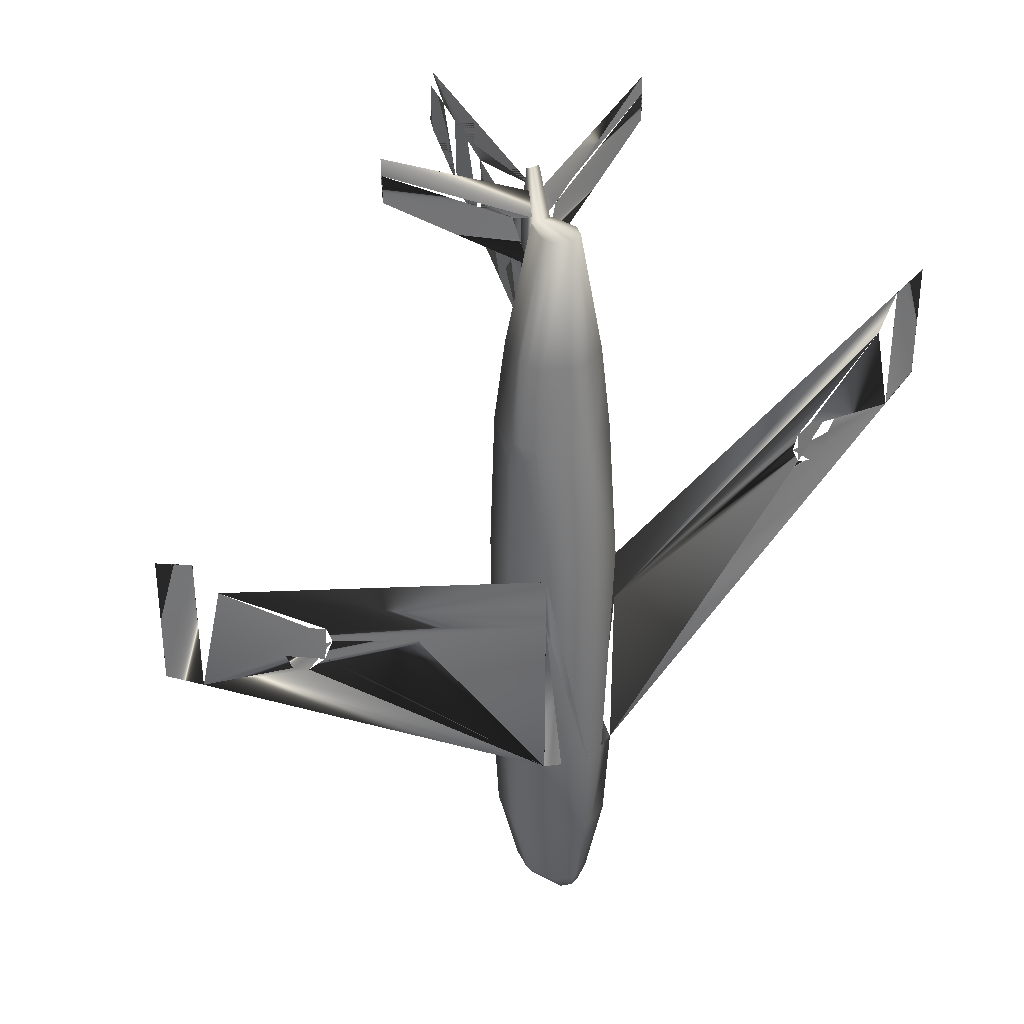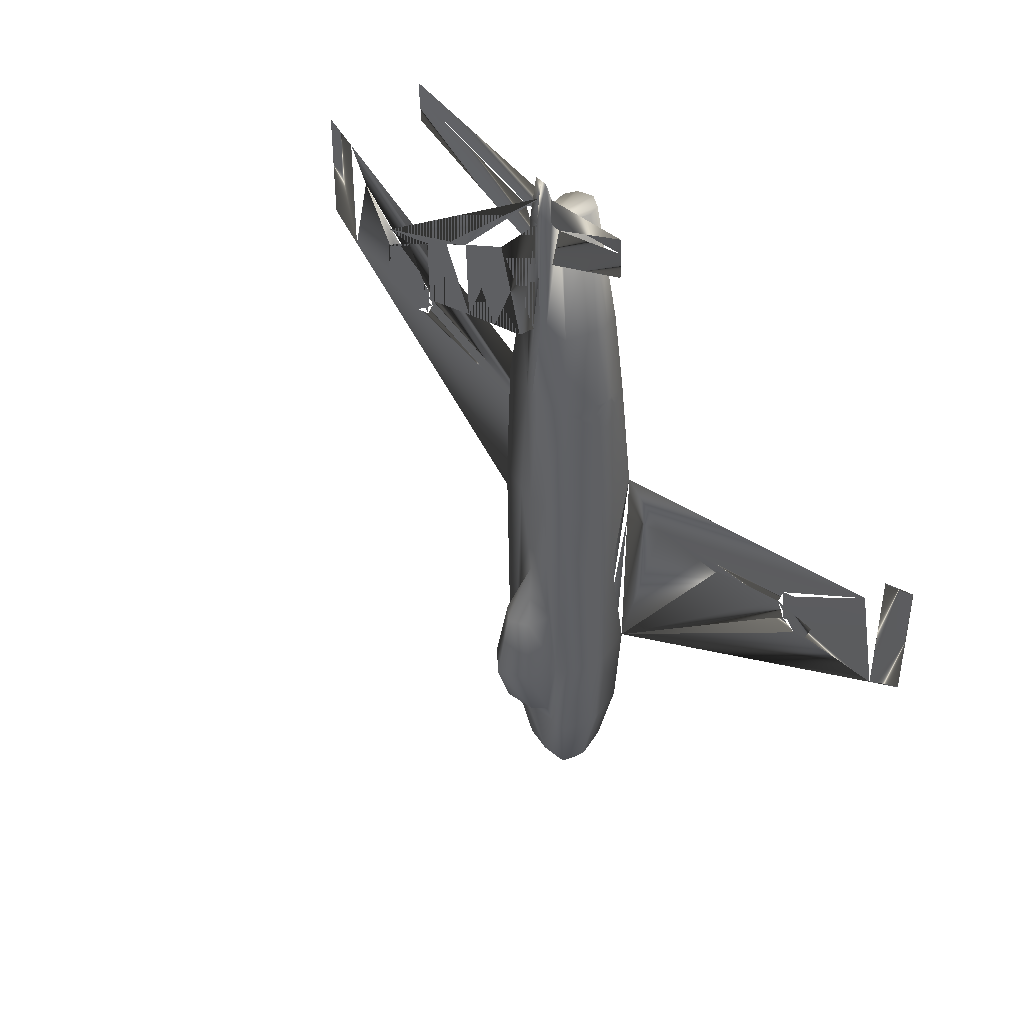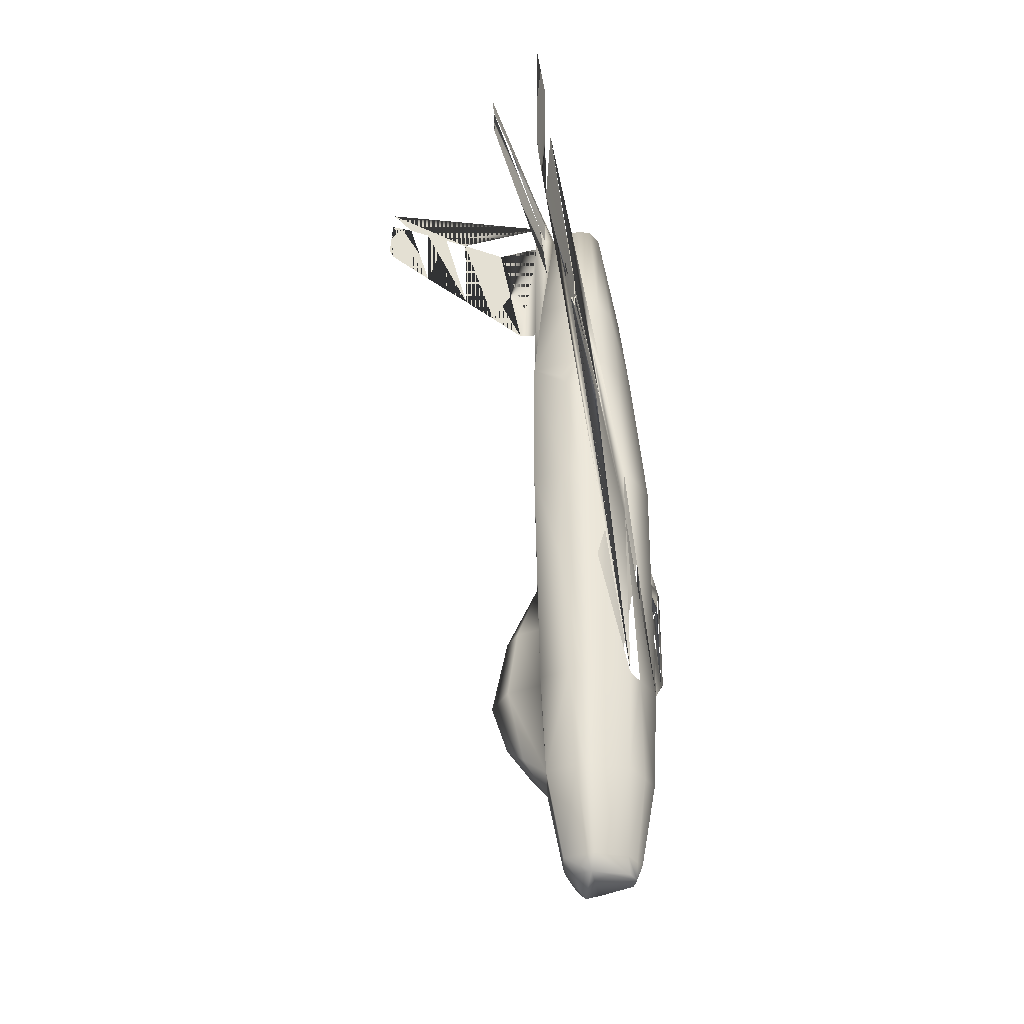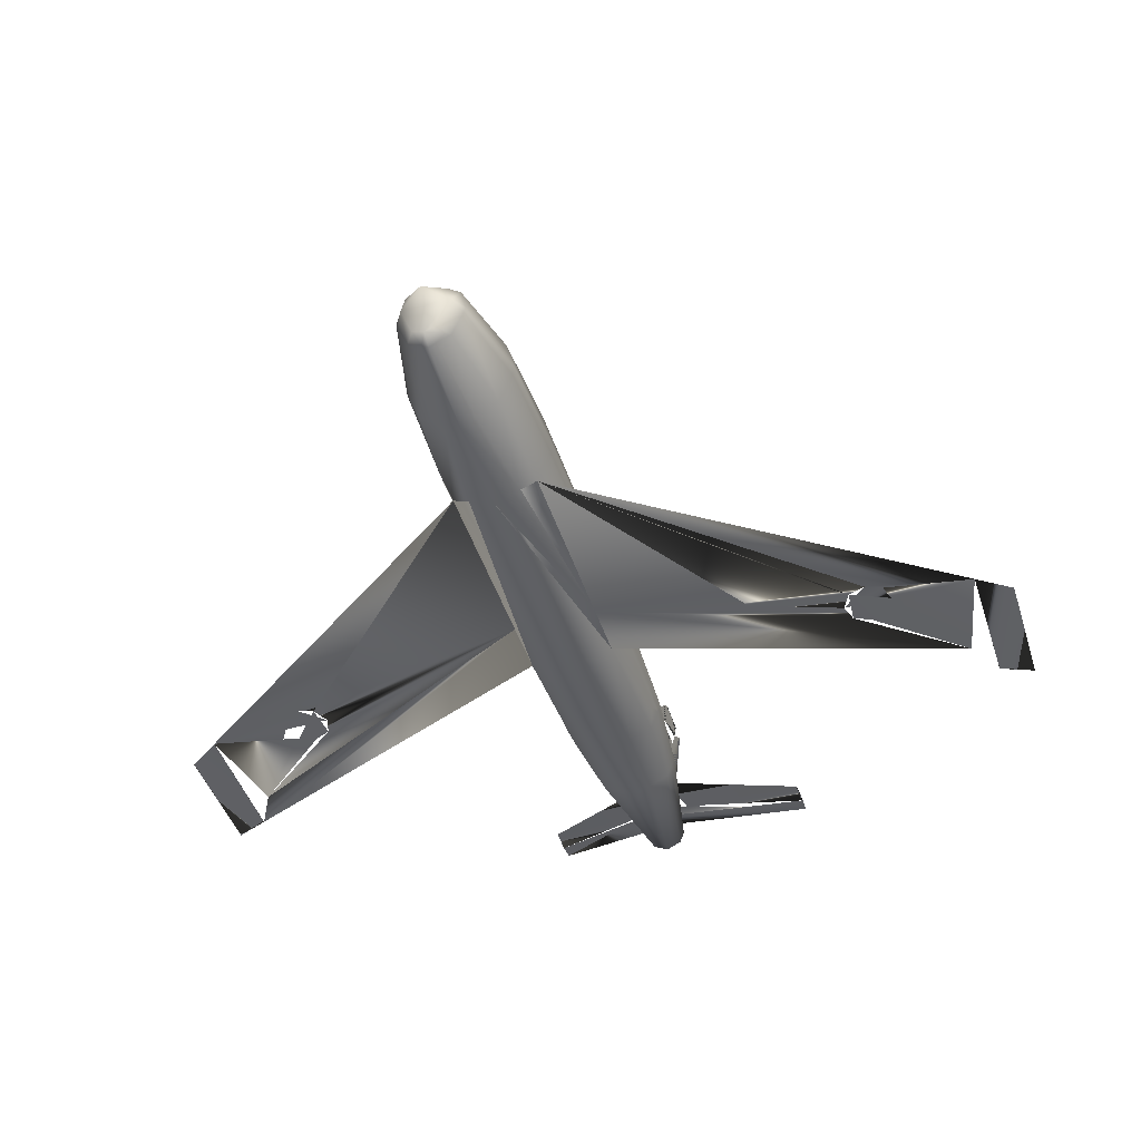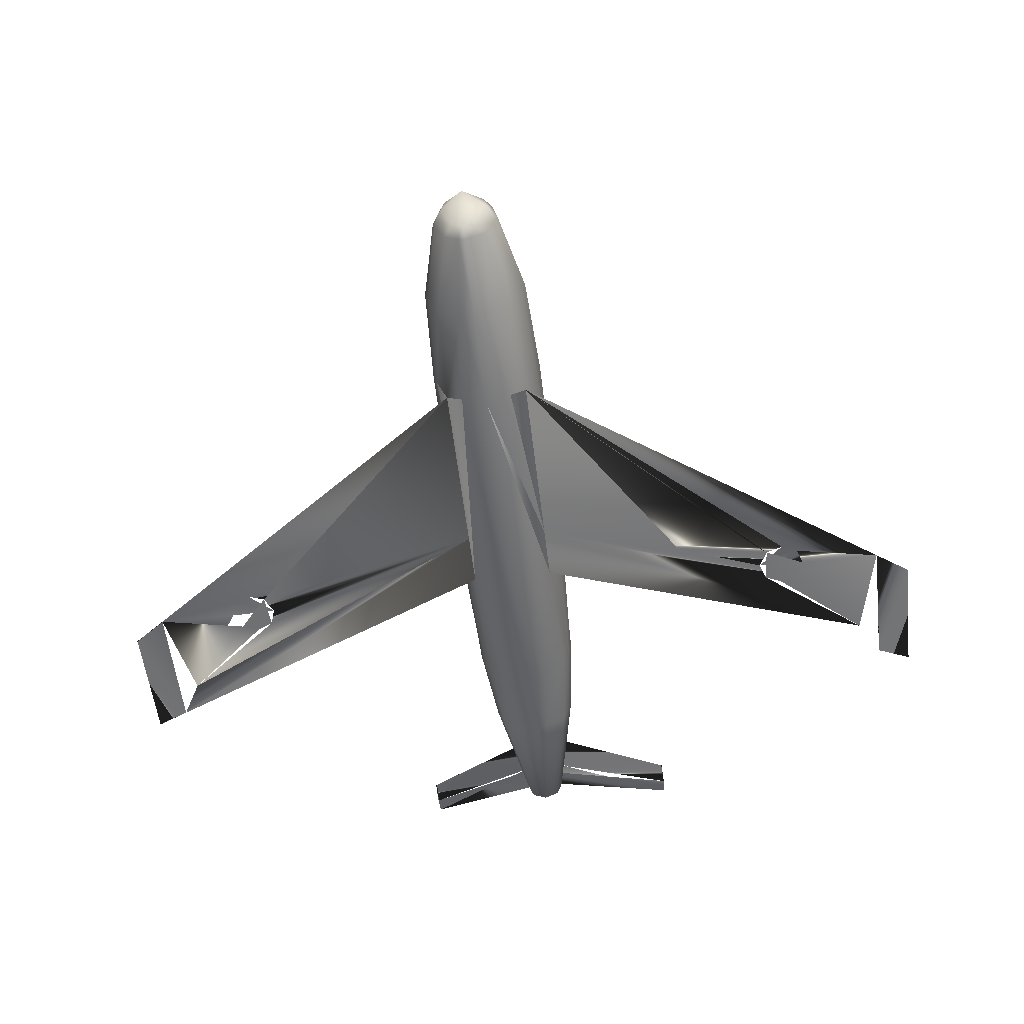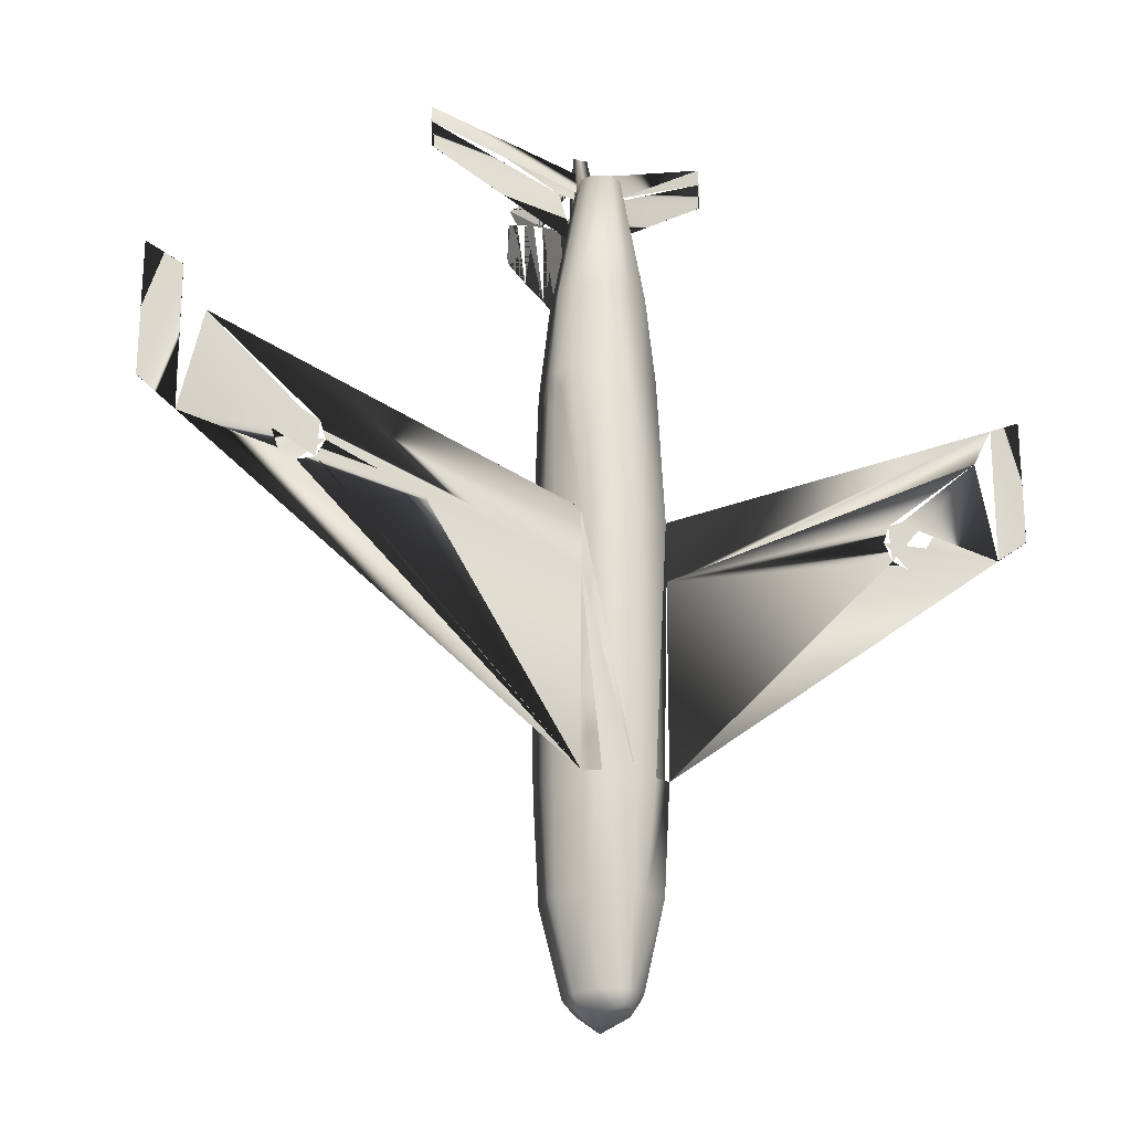
<metadata>
{"format":"obj","ext":"obj","renderer":"f3d","projection":"perspective","resolution":1024,"background":"white","views":[{"elev":36.0,"azim":-34.4,"up":"+Z"},{"elev":45.8,"azim":-128.4,"up":"+Z"},{"elev":-37.0,"azim":-80.0,"up":"+Z"},{"elev":-45.4,"azim":-162.4,"up":"+Y"},{"elev":-55.6,"azim":-173.4,"up":"+Y"},{"elev":-21.4,"azim":-25.2,"up":"+Z"}]}
</metadata>
<code>
v 0.5539 0.08844 0.6324
v 0.5508 0.08051 0.6324
v 0.5508 0.07972 0.6269
v 0.5515 0.09954 0.6269
v 0.5515 0.09954 0.6324
v 0.4675 0.08289 0.05434
v 0.4492 0.08051 0.1376
v 0.4461 0.08844 0.1376
v 0.4659 0.08844 0.05434
v 0.5246 0.08844 0.04007
v 0.5341 0.08844 0.05434
v 0.5325 0.08289 0.05434
v 0.4453 0.07654 0.2407
v 0.4413 0.08844 0.2407
v 0.5333 0.09161 0.05434
v 0.4477 0.07179 0.3787
v 0.4461 0.07575 0.4857
v 0.4413 0.08844 0.4857
v 0.5991 0.0472 0.4556
v 0.5428 0.04403 0.2407
v 0.5428 0.04403 0.4286
v 0.4485 0.07972 0.6015
v 0.4453 0.08844 0.5967
v 0.9512 0.06386 0.6721
v 0.952 0.06386 0.5436
v 0.4492 0.08051 0.6324
v 0.4588 0.08051 0.7212
v 0.4556 0.08844 0.7212
v 0.4461 0.08844 0.6324
v 0.4802 0.08844 0.8481
v 0.5 0.1178 0.05434
v 0.5 0.1328 0.1376
v 0.5262 0.1289 0.1376
v 0.5 0.1344 0.8775
v 0.5 0.1328 0.8973
v 0.5071 0.1328 0.8981
v 0.5095 0.1376 0.8497
v 0.5 0.1376 0.8481
v 0.4477 0.09716 0.1376
v 0.4667 0.09161 0.05434
v 0.4445 0.1019 0.2407
v 0.4445 0.1043 0.4857
v 0.4461 0.1091 0.3787
v 0.4818 0.14 0.4857
v 0.4905 0.14 0.6324
v 0.5 0.1424 0.4857
v 0.4477 0.1003 0.6031
v 0.5 0.1416 0.6324
v 0.5095 0.14 0.6324
v 0.4572 0.09558 0.7212
v 0.4485 0.09954 0.6324
v 0.5428 0.09558 0.7212
v 0.5198 0.08844 0.8481
v 0.5444 0.08844 0.7212
v 0.5555 0.1043 0.4857
v 0.5523 0.1003 0.6031
v 0.5547 0.08844 0.5967
v 0.5587 0.08844 0.4857
v 0.5182 0.14 0.4857
v 0.5555 0.1019 0.2407
v 0.5539 0.1091 0.3787
v 0.5587 0.08844 0.2407
v 0.5523 0.09716 0.1376
v 0.5539 0.08844 0.1376
v 0.5412 0.08051 0.7212
v 0.5515 0.07972 0.6015
v 0.5539 0.07575 0.4857
v 0.5523 0.07179 0.3787
v 0.5547 0.07654 0.2407
v 0.4905 0.1376 0.8497
v 0.4929 0.1328 0.8981
v 0.5508 0.08051 0.1376
v 0.4738 0.1289 0.1376
v 0.4492 0.07972 0.6269
v 0.4485 0.09954 0.6269
v 0.4754 0.08844 0.04007
v 0.048 0.06386 0.5436
v 0.04879 0.06386 0.6721
v 0.4572 0.04403 0.4286
v 0.4572 0.04403 0.2407
v 0.4009 0.0472 0.4556
v 0.4754 0.1305 0.8529
v 0.4905 0.1273 0.8489
v 0.4905 0.1257 0.799
v 0.3525 0.1614 0.9203
v 0.3533 0.1622 0.9369
v 0.4921 0.1273 0.8775
v 0.3533 0.1606 0.8925
v 0.5 0.14 0.7197
v 0.5095 0.1392 0.7197
v 0.5095 0.1321 0.7212
v 0.5095 0.1273 0.8489
v 0.5095 0.1178 0.8481
v 0.5 0.1574 0.7212
v 0.5 0.1796 0.8426
v 0.5 0.2209 0.8664
v 0.5 0.3041 0.9266
v 0.5 0.2431 0.879
v 0.5 0.2843 0.9005
v 0.5 0.2645 0.8894
v 0.5 0.3057 0.91
v 0.5 0.2185 0.7807
v 0.5 0.2629 0.8227
v 0.4905 0.1178 0.8481
v 0.4572 0.04403 0.4857
v 0.1059 0.06069 0.6158
v 0.08368 0.06227 0.6562
v 0.08368 0.06227 0.5174
v 0.5182 0.1305 0.1527
v 0.5349 0.1328 0.2407
v 0.4651 0.1328 0.2407
v 0.4762 0.1352 0.3136
v 0.5 0.1408 0.3787
v 0.4818 0.1305 0.1527
v 0.5238 0.1352 0.3136
v 0.9163 0.06227 0.6562
v 0.8941 0.06069 0.6158
v 0.5428 0.04403 0.4857
v 0.9163 0.06227 0.5174
v 0.5095 0.1257 0.799
v 0.5246 0.1305 0.8529
v 0.5079 0.1273 0.8775
v 0.6467 0.1622 0.9369
v 0.6475 0.1614 0.9203
v 0.6467 0.1606 0.8925
v 0.4905 0.1321 0.7212
v 0.4905 0.1392 0.7197
v 0.4572 0.1352 0.6324
v 0.4651 0.1281 0.7212
v 0.5 0.1083 0.04007
v 0.5206 0.1051 0.04007
v 0.5 0.09796 0.025
v 0.5484 0.1352 0.4857
v 0.5492 0.1305 0.2407
v 0.4715 0.1138 0.05434
v 0.4548 0.1265 0.1376
v 0.5452 0.1265 0.1376
v 0.5 0.08844 0.04007
v 0.4794 0.1051 0.04007
v 0.8085 0.05672 0.4889
v 0.791 0.05593 0.4944
v 0.7823 0.05593 0.5119
v 0.7879 0.05593 0.5293
v 0.8045 0.05672 0.5373
v 0.8227 0.05751 0.5317
v 0.8251 0.05831 0.4976
v 0.8315 0.05831 0.5151
v 0.5492 0.07337 0.6166
v 0.5428 0.05989 0.6324
v 0.4492 0.1059 0.6142
v 0.4516 0.1352 0.4857
v 0.4508 0.07337 0.6166
v 0.4572 0.05989 0.6324
v 0.4508 0.1305 0.2407
v 0.5508 0.1059 0.6142
v 0.5428 0.1352 0.6324
v 0.1915 0.05672 0.4889
v 0.209 0.05593 0.4944
v 0.2177 0.05593 0.5119
v 0.2121 0.05593 0.5293
v 0.1955 0.05672 0.5373
v 0.1773 0.05751 0.5317
v 0.1749 0.05831 0.4976
v 0.1685 0.05831 0.5151
v 0.4881 0.05434 0.04007
v 0.4786 0.05434 0.05434
v 0.5 0.04958 0.04007
v 0.4929 0.048 0.05434
v 0.5357 0.06624 0.7212
v 0.4873 0.117 0.8481
v 0.5127 0.117 0.8481
v 0.5349 0.1281 0.7212
v 0.5 0.3041 0.8632
v 0.5 0.3089 0.8727
v 0.5285 0.1138 0.05434
v 0.5262 0.03689 0.2407
v 0.5151 0.03689 0.1376
v 0.5389 0.048 0.1376
v 0.5071 0.048 0.05434
v 0.5214 0.05434 0.05434
v 0.5143 0.05593 0.7212
v 0.5151 0.07575 0.8481
v 0.5 0.06861 0.8481
v 0.5198 0.04879 0.6324
v 0.5119 0.05434 0.04007
v 0.4643 0.06624 0.7212
v 0.4849 0.07575 0.8481
v 0.4611 0.048 0.1376
v 0.4802 0.04879 0.6324
v 0.4857 0.05593 0.7212
v 0.4849 0.03689 0.1376
v 0.4738 0.03689 0.2407
v 0.5 0.1178 0.8481
v 0.4722 0.1662 0.2399
v 0.4818 0.1582 0.3136
v 0.5 0.1717 0.3144
v 0.5 0.1868 0.2407
v 0.4826 0.1527 0.1693
v 0.5 0.1717 0.1915
v 0.5278 0.1662 0.2399
v 0.5174 0.1527 0.1693
v 0.5182 0.1582 0.3136
v 0.5 0.03927 0.6324
v 0.5 0.04958 0.7212
v 0.5 0.025 0.4857
v 0.5 0.025 0.2407
v 0.5 0.04403 0.05434
v 0.5 0.02976 0.1376
v 0.4905 0.1273 0.8489
v 0.5095 0.1273 0.8489
v 0.5 0.1178 0.8481
f 1 2 3
f 4 5 1
f 6 7 8
f 10 11 12
f 7 13 14
f 15 11 10
f 13 16 17
f 19 20 21
f 17 22 23
f 26 27 28
f 27 30 28
f 31 32 33
f 34 35 36
f 9 8 39
f 8 14 41
f 14 18 42
f 44 45 46
f 18 23 47
f 48 49 46
f 29 28 50
f 52 53 54
f 28 30 50
f 46 45 48
f 5 52 54
f 55 56 57
f 46 49 59
f 60 61 55
f 63 60 62
f 15 63 64
f 54 53 65
f 1 54 65
f 58 57 66
f 62 58 67
f 38 70 71
f 64 62 69
f 11 64 72
f 73 32 31
f 74 26 29
f 29 51 75
f 6 9 76
f 76 9 40
f 79 80 81
f 89 90 49
f 49 90 91
f 90 37 210
f 89 38 95
f 34 97 98
f 97 99 98
f 70 83 71
f 83 104 71
f 105 79 81
f 32 109 33
f 109 110 33
f 111 44 112
f 44 113 112
f 44 46 113
f 73 114 32
f 73 111 114
f 115 59 110
f 115 113 59
f 113 46 59
f 116 117 19
f 36 210 37
f 36 93 210
f 94 95 38
f 92 122 123
f 126 127 45
f 126 104 83
f 48 45 127
f 127 70 38
f 128 129 126
f 130 131 132
f 132 131 10
f 59 133 134
f 135 136 73
f 110 134 137
f 132 138 76
f 139 135 31
f 76 40 135
f 19 140 20
f 140 119 20
f 19 141 140
f 19 142 141
f 19 143 142
f 19 117 143
f 140 146 119
f 146 147 119
f 117 119 147
f 61 133 55
f 61 60 134
f 67 118 21
f 2 148 3
f 2 149 148
f 149 118 67
f 51 150 75
f 51 128 150
f 128 151 42
f 74 152 26
f 152 153 26
f 152 22 17
f 16 13 80
f 42 151 43
f 151 154 41
f 4 155 5
f 155 156 5
f 155 56 55
f 80 157 81
f 157 158 81
f 158 159 81
f 159 160 81
f 160 106 81
f 161 162 106
f 108 164 163
f 162 164 108
f 165 166 6
f 167 168 166
f 65 169 149
f 108 77 78
f 129 170 104
f 91 93 171
f 132 139 130
f 49 91 172
f 76 139 132
f 49 156 133
f 99 103 173
f 116 24 25
f 31 33 137
f 131 175 15
f 130 31 175
f 10 138 132
f 177 178 20
f 179 180 178
f 181 169 182
f 184 149 169
f 118 149 184
f 72 178 180
f 15 175 137
f 63 137 134
f 69 20 178
f 185 180 179
f 10 12 180
f 73 136 154
f 111 154 151
f 44 151 128
f 102 94 95
f 26 153 186
f 27 186 187
f 30 170 129
f 50 129 128
f 7 188 80
f 41 154 136
f 39 136 135
f 6 166 188
f 103 102 98
f 101 174 173
f 189 153 105
f 190 186 153
f 183 187 186
f 5 156 172
f 191 188 166
f 192 80 188
f 52 172 171
f 53 182 169
f 167 165 76
f 138 10 185
f 104 170 30
f 211 183 182
f 211 93 36
f 24 116 119
f 77 108 107
f 35 71 104
f 80 157 108
f 157 163 108
f 160 79 106
f 160 159 79
f 159 158 80
f 119 117 145
f 117 144 145
f 117 21 143
f 21 142 143
f 21 20 141
f 194 195 196
f 114 111 194
f 198 194 197
f 111 112 195
f 32 198 199
f 199 197 200
f 32 114 198
f 201 200 110
f 197 196 202
f 196 195 113
f 113 195 112
f 200 202 115
f 199 201 32
f 115 202 113
f 113 202 196
f 201 109 32
f 193 87 86
f 203 204 190
f 205 203 189
f 57 1 3
f 57 56 155
f 206 205 105
f 181 183 204
f 184 181 204
f 179 207 167
f 204 183 190
f 118 184 203
f 208 206 192
f 207 208 191
f 167 207 168
f 177 176 206
f 29 75 150
f 179 177 208
f 22 152 74
f 120 121 124
f 125 124 121
f 84 82 85
f 88 85 82
f 6 8 9
f 7 14 8
f 13 17 18
f 13 18 14
f 17 23 18
f 26 28 29
f 34 36 37
f 34 37 38
f 9 39 40
f 8 41 39
f 14 42 43
f 14 43 41
f 18 47 42
f 29 50 51
f 5 54 1
f 55 57 58
f 60 55 58
f 60 58 62
f 63 62 64
f 15 64 11
f 1 65 2
f 58 66 67
f 62 67 68
f 62 68 69
f 38 71 35
f 64 69 72
f 11 72 12
f 82 86 87
f 82 87 209
f 89 49 48
f 89 37 90
f 90 210 93
f 90 93 91
f 105 81 106
f 116 19 21
f 116 21 118
f 94 38 89
f 96 97 34
f 92 123 124
f 126 83 70
f 126 70 127
f 128 126 45
f 59 134 110
f 135 73 31
f 110 137 33
f 139 31 130
f 76 135 139
f 61 134 133
f 67 21 68
f 21 69 68
f 149 67 66
f 149 66 148
f 128 42 47
f 128 47 150
f 152 17 105
f 152 105 153
f 16 105 17
f 151 41 43
f 155 55 133
f 155 133 156
f 162 108 106
f 165 6 76
f 167 166 165
f 65 149 2
f 108 78 107
f 129 104 126
f 91 171 172
f 49 172 156
f 49 133 59
f 96 94 102
f 100 102 103
f 99 173 174
f 99 174 101
f 116 25 119
f 31 137 175
f 131 15 10
f 130 175 131
f 177 20 176
f 179 178 177
f 181 182 183
f 184 169 181
f 72 180 12
f 15 137 63
f 63 134 60
f 69 178 72
f 185 179 167
f 10 180 185
f 73 154 111
f 111 151 44
f 44 128 45
f 102 95 96
f 26 186 27
f 27 187 30
f 30 129 50
f 50 128 51
f 7 80 13
f 41 136 39
f 39 135 40
f 6 188 7
f 103 98 100
f 101 173 103
f 101 103 99
f 190 153 189
f 183 186 190
f 5 172 52
f 191 166 168
f 192 188 191
f 52 171 53
f 53 169 65
f 167 76 138
f 138 185 167
f 104 30 187
f 104 187 183
f 104 183 211
f 211 182 53
f 211 53 171
f 211 171 93
f 211 36 35
f 24 119 25
f 77 107 78
f 35 104 211
f 159 80 79
f 21 141 142
f 194 196 197
f 114 194 198
f 198 197 199
f 111 195 194
f 199 200 201
f 201 110 109
f 197 202 200
f 200 115 110
f 121 123 122
f 121 122 193
f 106 79 105
f 193 86 85
f 203 190 189
f 205 189 105
f 57 3 148
f 57 148 66
f 57 155 4
f 57 4 1
f 206 79 192
f 184 204 203
f 118 203 205
f 208 192 191
f 207 191 168
f 176 118 205
f 176 205 206
f 177 206 208
f 29 150 47
f 29 47 23
f 179 208 207
f 22 74 29
f 22 29 23
f 120 124 125
f 125 121 120
f 84 85 88
f 88 82 84
f 142 147 146
f 142 146 140
f 141 145 144
f 141 144 143
f 159 164 163
f 159 163 157
f 158 164 162
f 158 162 161
f 158 161 160
f 96 34 98
f 96 98 99
f 97 96 99

</code>
